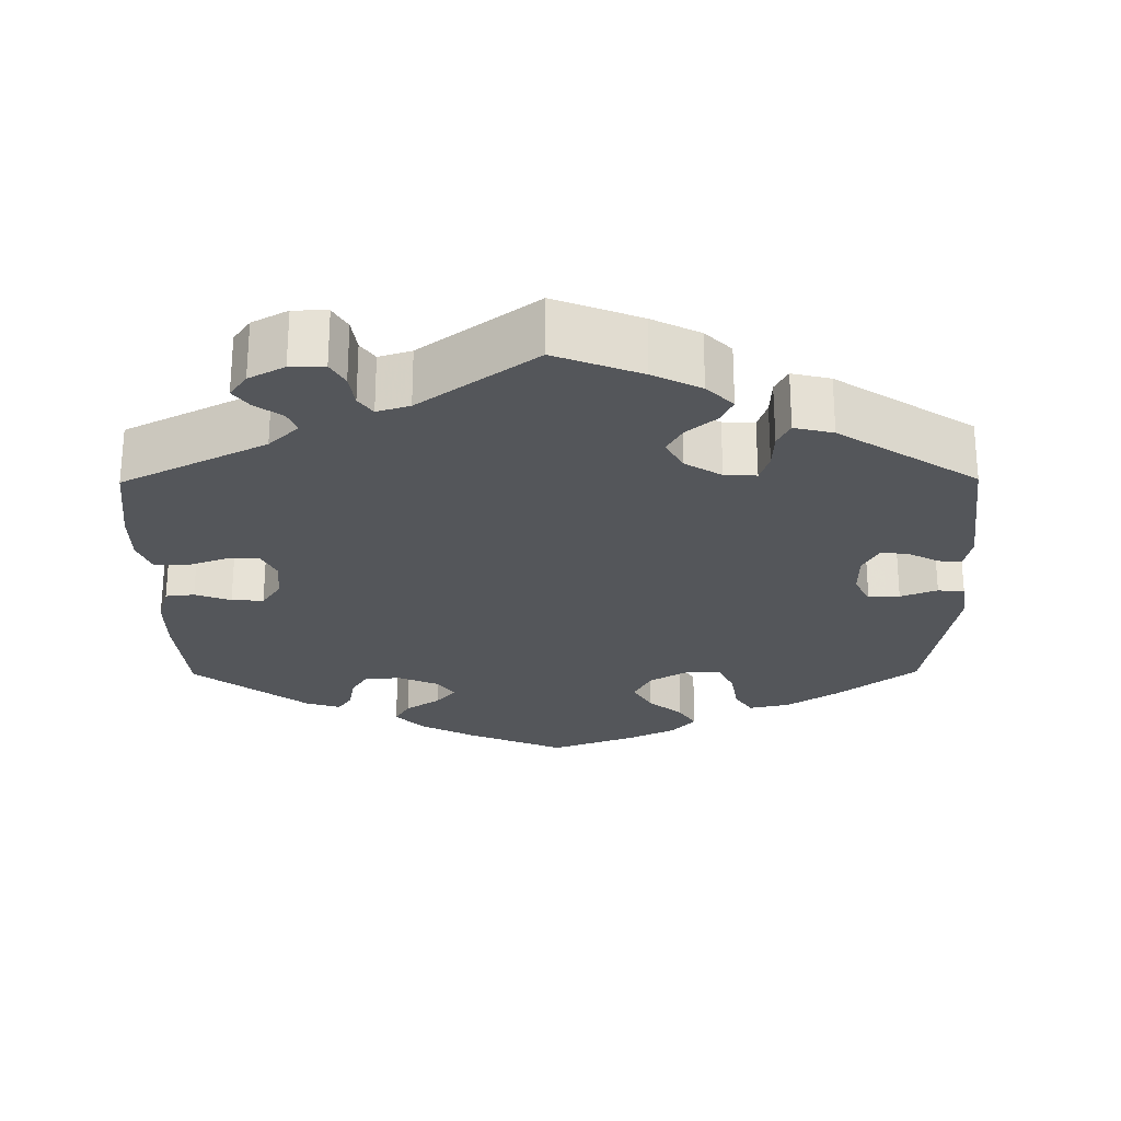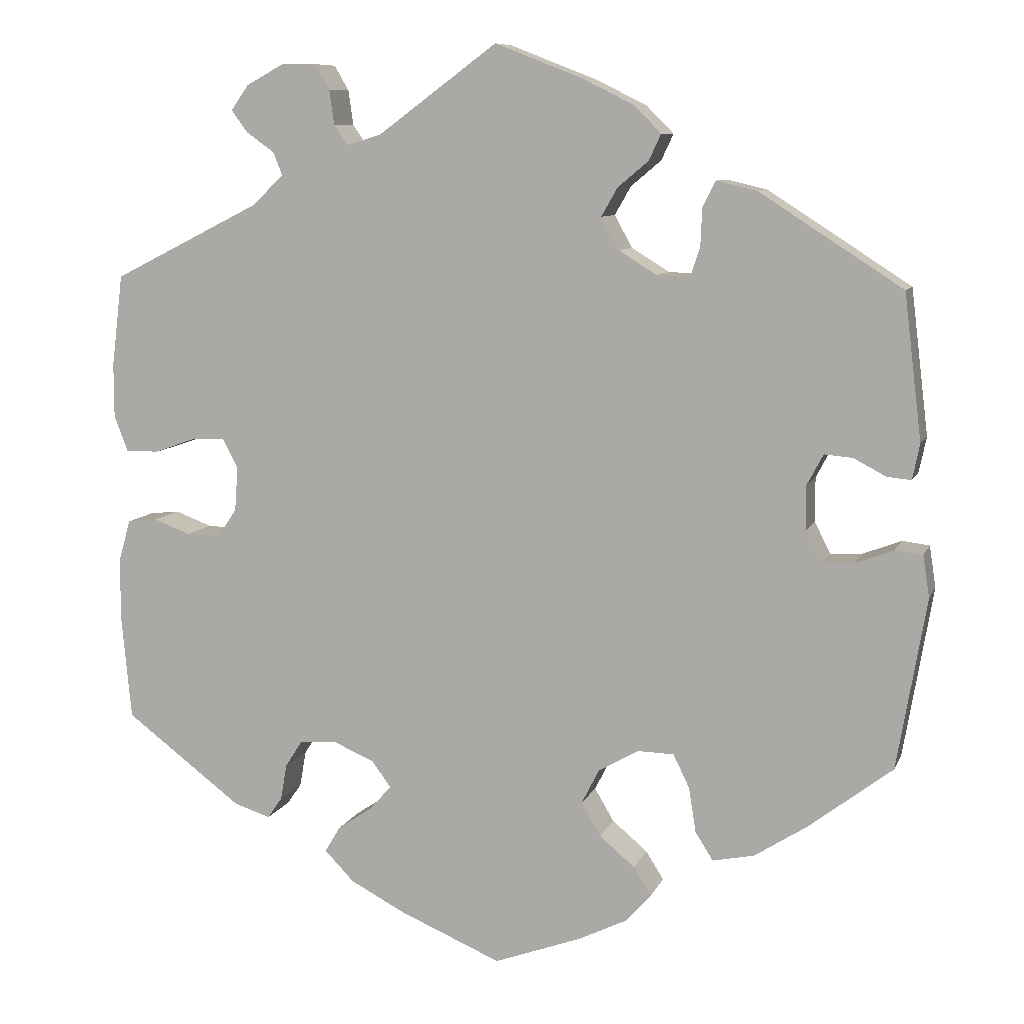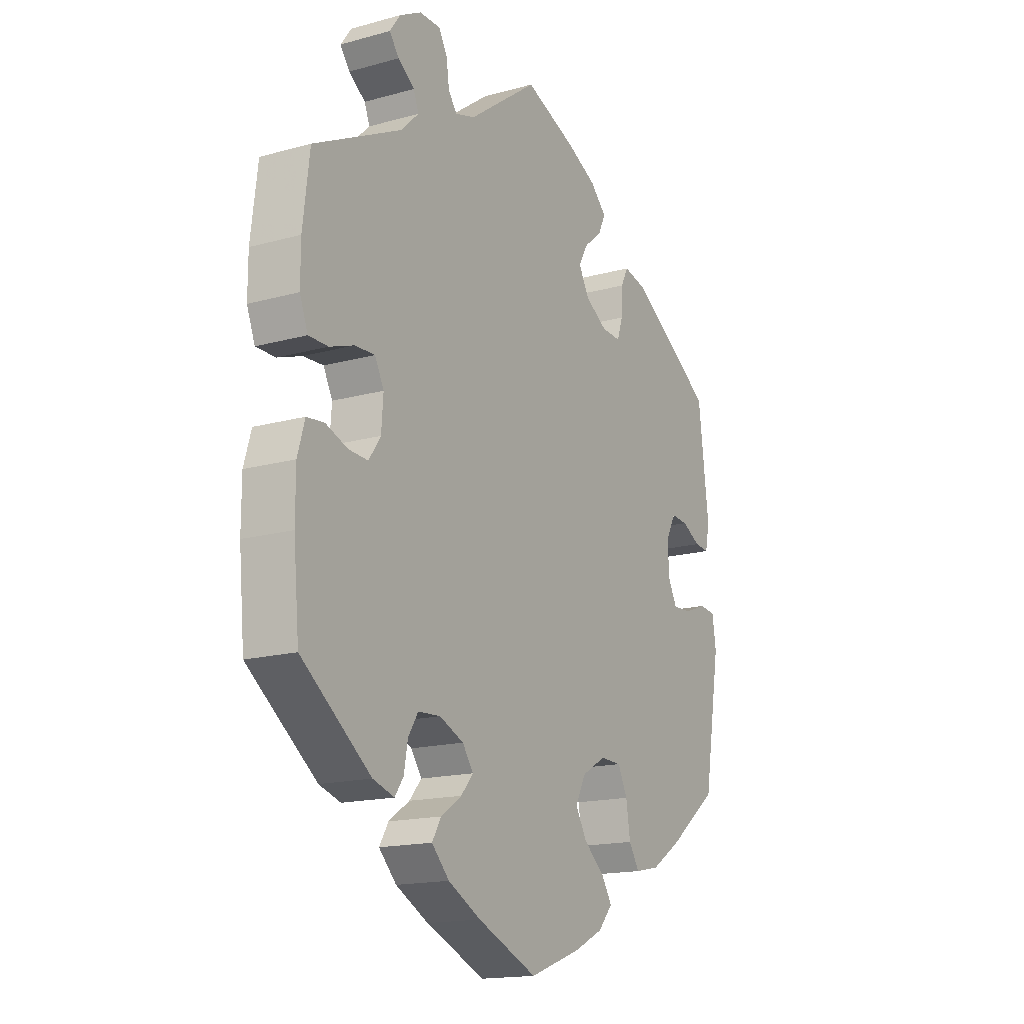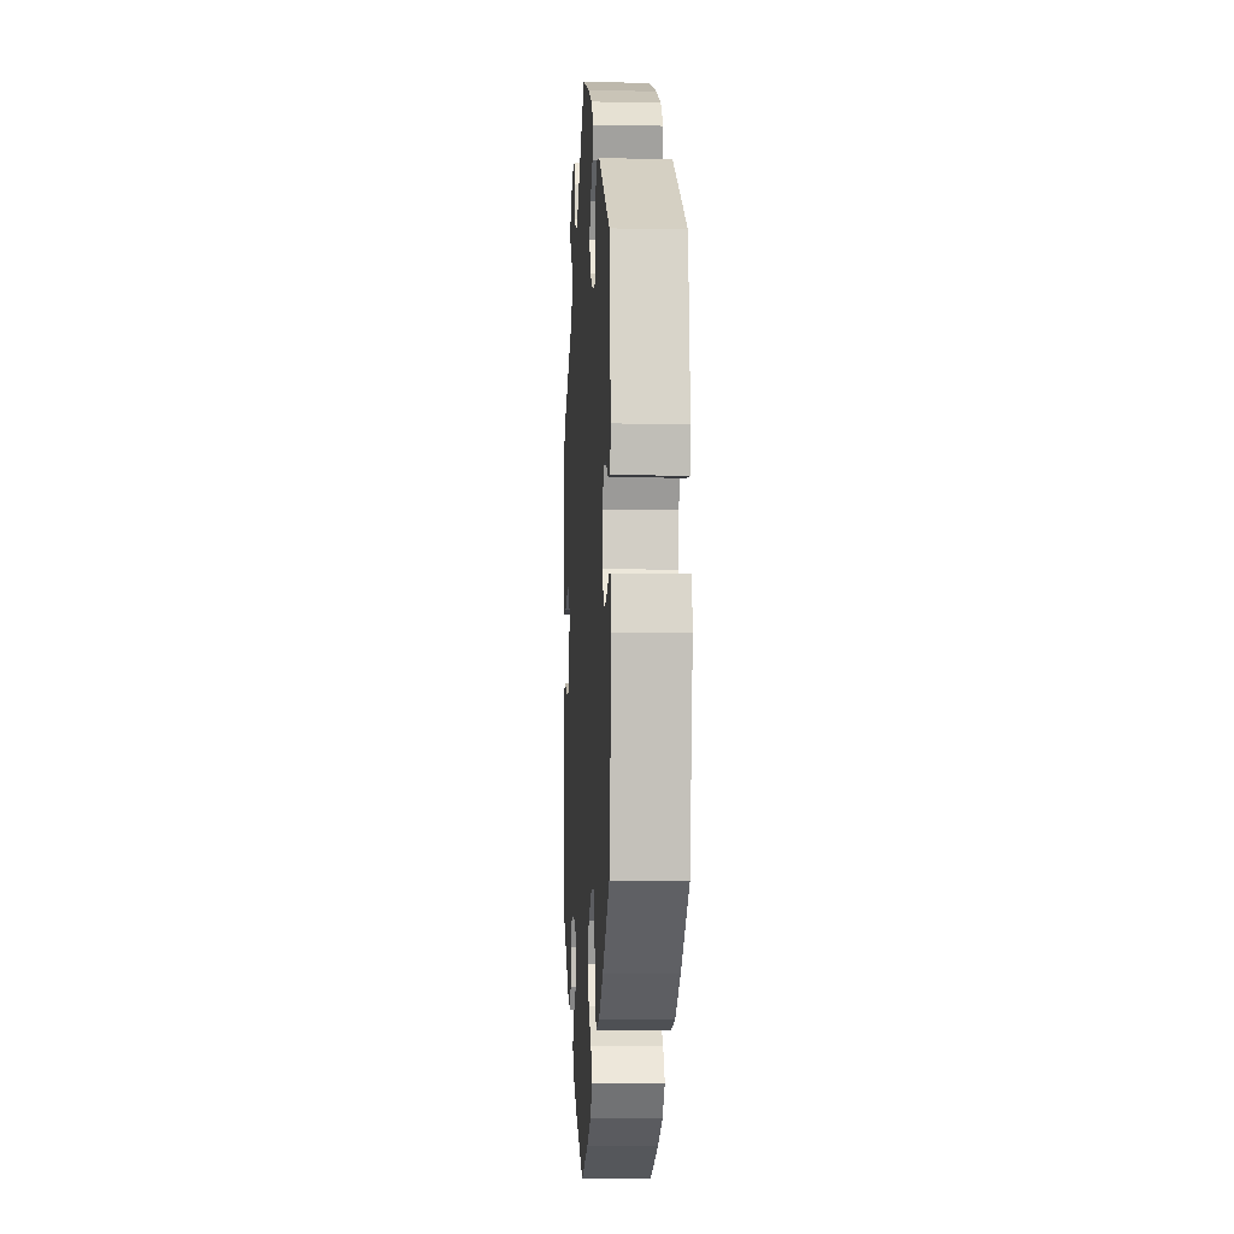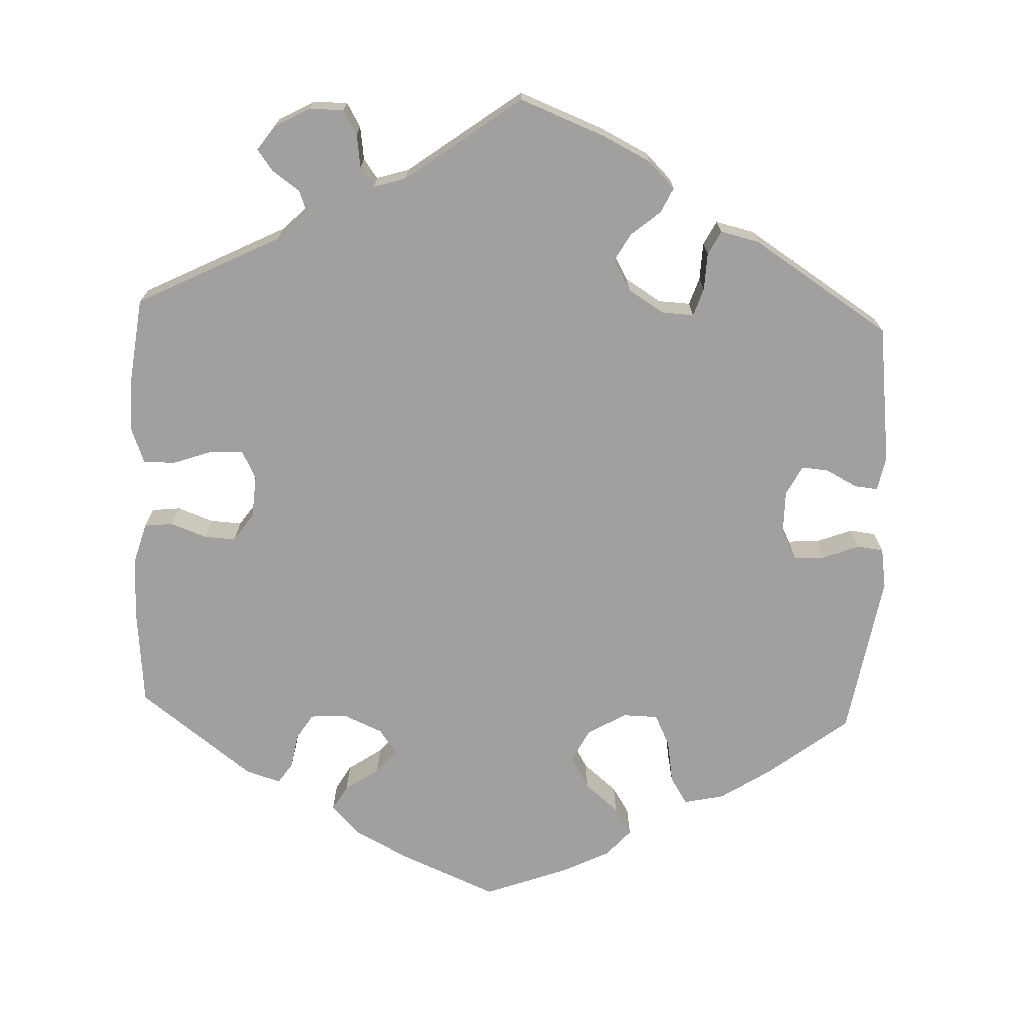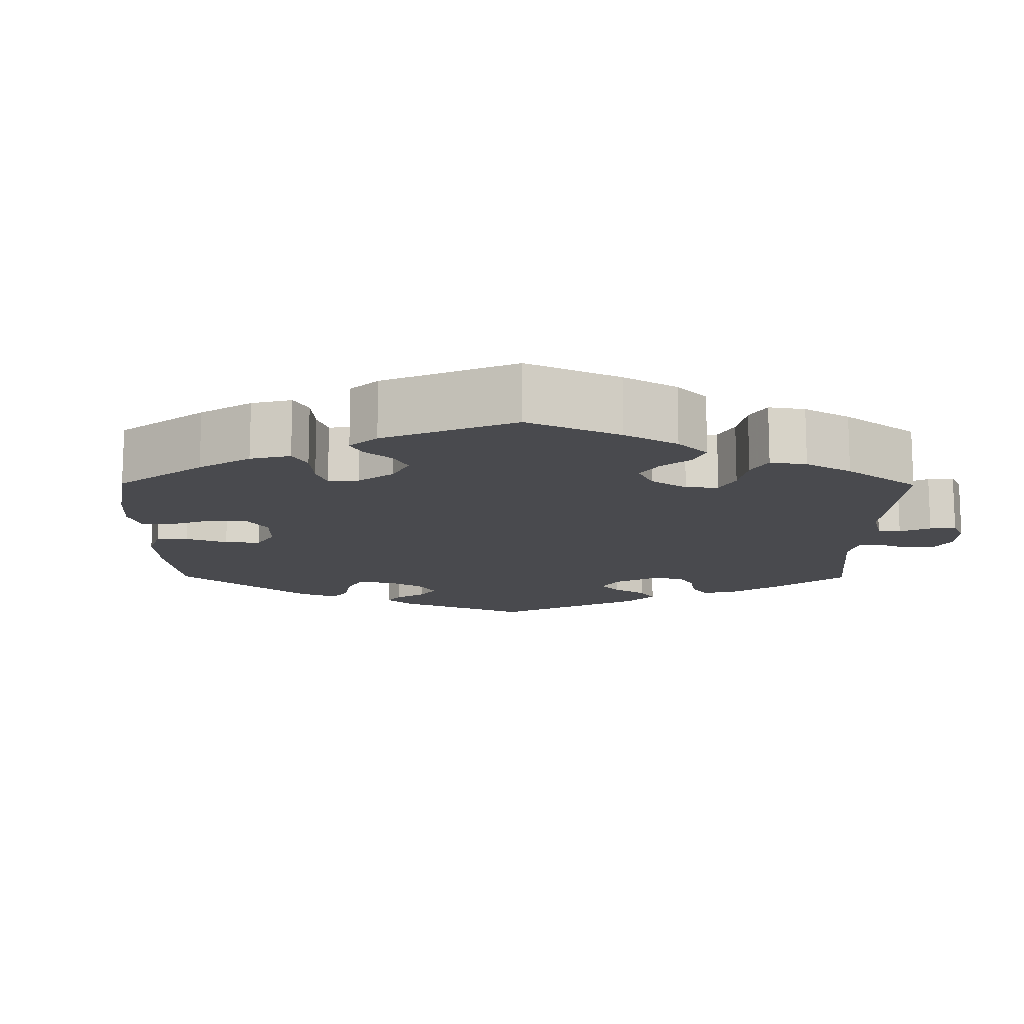
<metadata>
{"format":"obj","ext":"obj","renderer":"f3d","projection":"perspective","resolution":1024,"background":"white","views":[{"elev":-25.5,"azim":0.5,"up":"+Y"},{"elev":8.9,"azim":16.0,"up":"+Z"},{"elev":-16.4,"azim":-60.4,"up":"+Z"},{"elev":-6.8,"azim":86.7,"up":"+Z"},{"elev":-71.8,"azim":-2.3,"up":"+Y"},{"elev":-13.4,"azim":-120.5,"up":"+Y"}]}
</metadata>
<code>
v 0.11 0.07 0.535
v 0.172 0.07 0.504
v 0.206 0.07 0.47
v 0.191 0.07 0.438
v 0.153 0.07 0.406
v 0.133 0.07 0.371
v 0.155 0.07 0.331
v 0.202 0.07 0.302
v 0.243 0.07 0.3
v 0.255 0.07 0.336
v 0.257 0.07 0.384
v 0.273 0.07 0.415
v 0.323 0.07 0.403
v 0.5 0.07 0.289
v 0.522 0.07 0.109
v 0.513 0.07 0.065
v 0.483 0.07 0.068
v 0.443 0.07 0.089
v 0.408 0.07 0.092
v 0.388 0.07 0.054
v 0.388 0.07 -0.001
v 0.408 0.07 -0.04
v 0.448 0.07 -0.038
v 0.495 0.07 -0.02
v 0.529 0.07 -0.024
v 0.537 0.07 -0.076
v 0.501 0.07 -0.288
v 0.397 0.07 -0.368
v 0.332 0.07 -0.41
v 0.28 0.07 -0.421
v 0.258 0.07 -0.386
v 0.249 0.07 -0.33
v 0.229 0.07 -0.289
v 0.184 0.07 -0.288
v 0.134 0.07 -0.317
v 0.112 0.07 -0.36
v 0.136 0.07 -0.401
v 0.18 0.07 -0.438
v 0.202 0.07 -0.473
v 0.171 0.07 -0.508
v 0.11 0.07 -0.538
v 0.001 0.07 -0.578
v -0.125 0.07 -0.525
v -0.194 0.07 -0.489
v -0.231 0.07 -0.451
v -0.212 0.07 -0.419
v -0.168 0.07 -0.389
v -0.142 0.07 -0.359
v -0.165 0.07 -0.327
v -0.216 0.07 -0.305
v -0.263 0.07 -0.308
v -0.284 0.07 -0.341
v -0.292 0.07 -0.386
v -0.31 0.07 -0.412
v -0.355 0.07 -0.398
v -0.501 0.07 -0.288
v -0.513 0.07 -0.159
v -0.513 0.07 -0.081
v -0.498 0.07 -0.029
v -0.461 0.07 -0.025
v -0.415 0.07 -0.042
v -0.374 0.07 -0.044
v -0.349 0.07 -0.008
v -0.345 0.07 0.047
v -0.364 0.07 0.084
v -0.406 0.07 0.082
v -0.457 0.07 0.064
v -0.498 0.07 0.064
v -0.515 0.07 0.108
v -0.515 0.07 0.175
v -0.501 0.07 0.289
v -0.316 0.07 0.382
v -0.278 0.07 0.419
v -0.289 0.07 0.447
v -0.324 0.07 0.472
v -0.344 0.07 0.499
v -0.322 0.07 0.53
v -0.276 0.07 0.555
v -0.232 0.07 0.555
v -0.214 0.07 0.524
v -0.208 0.07 0.481
v -0.19 0.07 0.456
v -0.148 0.07 0.469
v 0 0.07 0.578
v 0.11 0 0.535
v 0.172 0 0.504
v 0.206 0 0.47
v 0.191 0 0.438
v 0.153 0 0.406
v 0.133 0 0.371
v 0.155 0 0.331
v 0.202 0 0.302
v 0.243 0 0.3
v 0.255 0 0.336
v 0.257 0 0.384
v 0.273 0 0.415
v 0.323 0 0.403
v 0.5 0 0.289
v 0.522 0 0.109
v 0.513 0 0.065
v 0.483 0 0.068
v 0.443 0 0.089
v 0.408 0 0.092
v 0.388 0 0.054
v 0.388 0 -0.001
v 0.408 0 -0.04
v 0.448 0 -0.038
v 0.495 0 -0.02
v 0.529 0 -0.024
v 0.537 0 -0.076
v 0.501 0 -0.288
v 0.397 0 -0.368
v 0.332 0 -0.41
v 0.28 0 -0.421
v 0.258 0 -0.386
v 0.249 0 -0.33
v 0.229 0 -0.289
v 0.184 0 -0.288
v 0.134 0 -0.317
v 0.112 0 -0.36
v 0.136 0 -0.401
v 0.18 0 -0.438
v 0.202 0 -0.473
v 0.171 0 -0.508
v 0.11 0 -0.538
v 0.001 0 -0.578
v -0.125 0 -0.525
v -0.194 0 -0.489
v -0.231 0 -0.451
v -0.212 0 -0.419
v -0.168 0 -0.389
v -0.142 0 -0.359
v -0.165 0 -0.327
v -0.216 0 -0.305
v -0.263 0 -0.308
v -0.284 0 -0.341
v -0.292 0 -0.386
v -0.31 0 -0.412
v -0.355 0 -0.398
v -0.501 0 -0.288
v -0.513 0 -0.159
v -0.513 0 -0.081
v -0.498 0 -0.029
v -0.461 0 -0.025
v -0.415 0 -0.042
v -0.374 0 -0.044
v -0.349 0 -0.008
v -0.345 0 0.047
v -0.364 0 0.084
v -0.406 0 0.082
v -0.457 0 0.064
v -0.498 0 0.064
v -0.515 0 0.108
v -0.515 0 0.175
v -0.501 0 0.289
v -0.316 0 0.382
v -0.278 0 0.419
v -0.289 0 0.447
v -0.324 0 0.472
v -0.344 0 0.499
v -0.322 0 0.53
v -0.276 0 0.555
v -0.232 0 0.555
v -0.214 0 0.524
v -0.208 0 0.481
v -0.19 0 0.456
v -0.148 0 0.469
v 0 0 0.578
f 83 84 1 2
f 82 83 2 3
f 78 79 80 81
f 78 81 82
f 77 78 82
f 74 75 76 77
f 74 77 82
f 73 74 82 3
f 69 70 71 72
f 66 67 68 69
f 65 66 69 72
f 64 65 72 73
f 58 59 60 61
f 58 61 62
f 57 58 62
f 56 57 62
f 55 56 62 63
f 52 53 54 55
f 51 52 55 63
f 44 45 46 47
f 44 47 48
f 43 44 48
f 42 43 48
f 41 42 48
f 40 41 48 49
f 37 38 39 40
f 36 37 40 49
f 29 30 31 32
f 29 32 33
f 28 29 33
f 27 28 33
f 26 27 33 34
f 23 24 25 26
f 22 23 26 34
f 15 16 17 18
f 15 18 19
f 14 15 19
f 13 14 19 20
f 10 11 12 13
f 9 10 13 20
f 73 3 4 5
f 73 5 6
f 64 73 6 7
f 50 51 63 64
f 50 64 7 8
f 35 36 49 50
f 21 22 34 35
f 20 21 35 50
f 8 9 20 50
f 86 85 168 167
f 87 86 167 166
f 165 164 163 162
f 166 165 162
f 166 162 161
f 161 160 159 158
f 166 161 158
f 87 166 158 157
f 156 155 154 153
f 153 152 151 150
f 156 153 150 149
f 157 156 149 148
f 145 144 143 142
f 146 145 142
f 146 142 141
f 146 141 140
f 147 146 140 139
f 139 138 137 136
f 147 139 136 135
f 131 130 129 128
f 132 131 128
f 132 128 127
f 132 127 126
f 132 126 125
f 133 132 125 124
f 124 123 122 121
f 133 124 121 120
f 116 115 114 113
f 117 116 113
f 117 113 112
f 117 112 111
f 118 117 111 110
f 110 109 108 107
f 118 110 107 106
f 102 101 100 99
f 103 102 99
f 103 99 98
f 104 103 98 97
f 97 96 95 94
f 104 97 94 93
f 89 88 87 157
f 90 89 157
f 91 90 157 148
f 148 147 135 134
f 92 91 148 134
f 134 133 120 119
f 119 118 106 105
f 134 119 105 104
f 134 104 93 92
f 1 85 86 2
f 2 86 87 3
f 3 87 88 4
f 4 88 89 5
f 5 89 90 6
f 6 90 91 7
f 7 91 92 8
f 8 92 93 9
f 9 93 94 10
f 10 94 95 11
f 11 95 96 12
f 12 96 97 13
f 13 97 98 14
f 14 98 99 15
f 15 99 100 16
f 16 100 101 17
f 17 101 102 18
f 18 102 103 19
f 19 103 104 20
f 20 104 105 21
f 21 105 106 22
f 22 106 107 23
f 23 107 108 24
f 24 108 109 25
f 25 109 110 26
f 26 110 111 27
f 27 111 112 28
f 28 112 113 29
f 29 113 114 30
f 30 114 115 31
f 31 115 116 32
f 32 116 117 33
f 33 117 118 34
f 34 118 119 35
f 35 119 120 36
f 36 120 121 37
f 37 121 122 38
f 38 122 123 39
f 39 123 124 40
f 40 124 125 41
f 41 125 126 42
f 42 126 127 43
f 43 127 128 44
f 44 128 129 45
f 45 129 130 46
f 46 130 131 47
f 47 131 132 48
f 48 132 133 49
f 49 133 134 50
f 50 134 135 51
f 51 135 136 52
f 52 136 137 53
f 53 137 138 54
f 54 138 139 55
f 55 139 140 56
f 56 140 141 57
f 57 141 142 58
f 58 142 143 59
f 59 143 144 60
f 60 144 145 61
f 61 145 146 62
f 62 146 147 63
f 63 147 148 64
f 64 148 149 65
f 65 149 150 66
f 66 150 151 67
f 67 151 152 68
f 68 152 153 69
f 69 153 154 70
f 70 154 155 71
f 71 155 156 72
f 72 156 157 73
f 73 157 158 74
f 74 158 159 75
f 75 159 160 76
f 76 160 161 77
f 77 161 162 78
f 78 162 163 79
f 79 163 164 80
f 80 164 165 81
f 81 165 166 82
f 82 166 167 83
f 83 167 168 84
f 84 168 85 1

</code>
